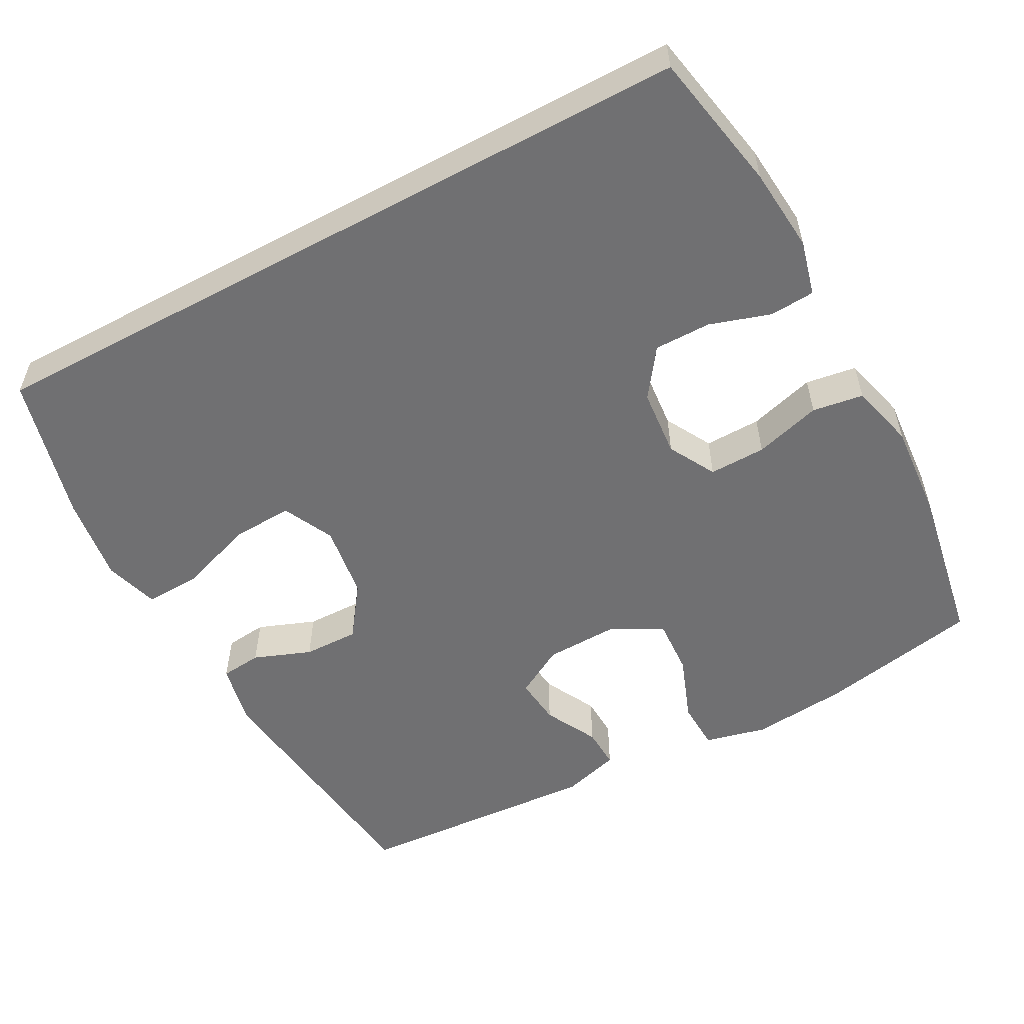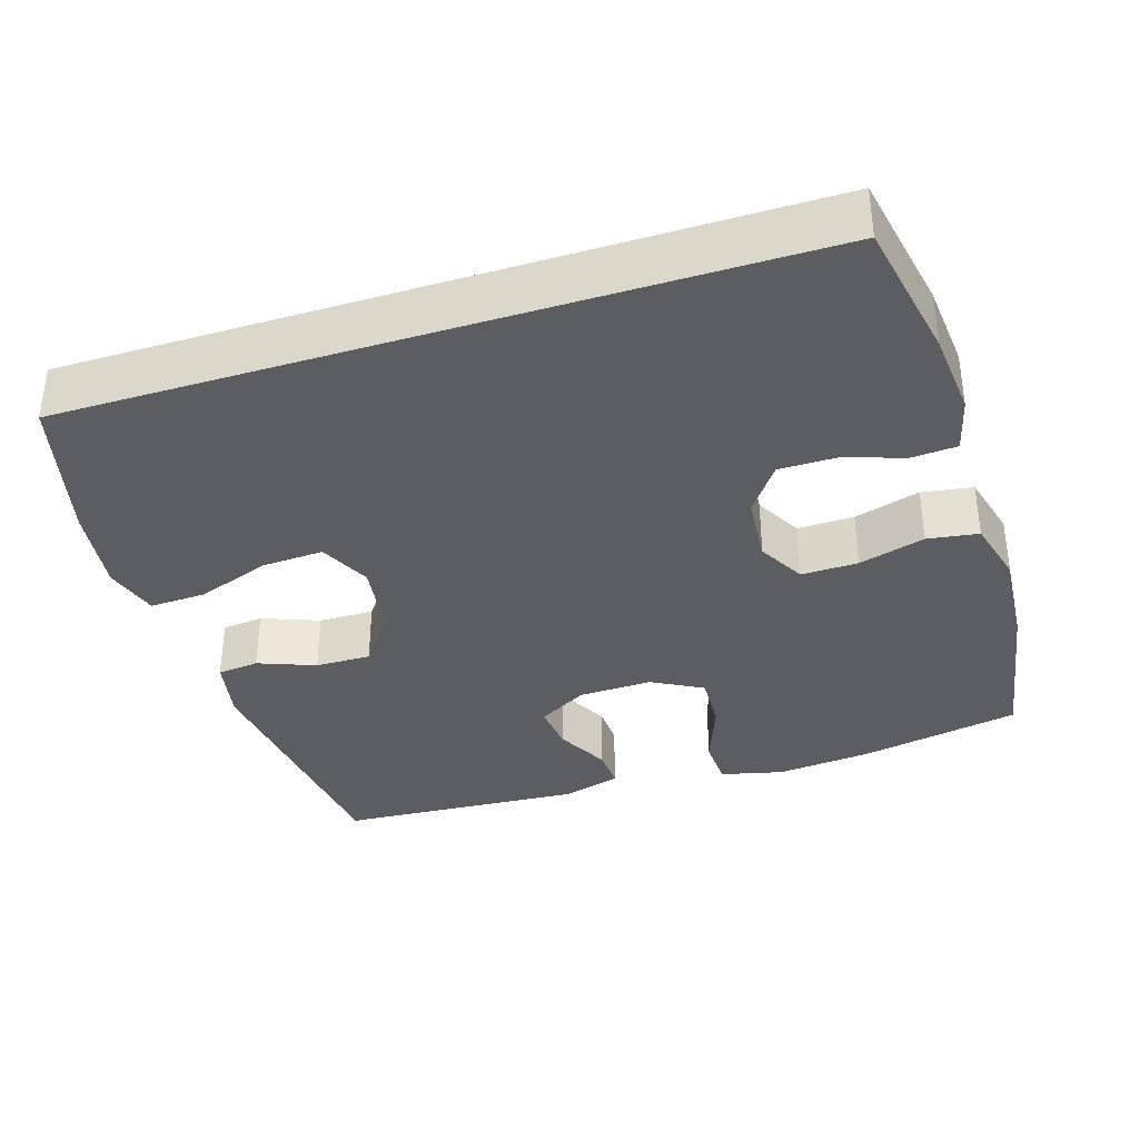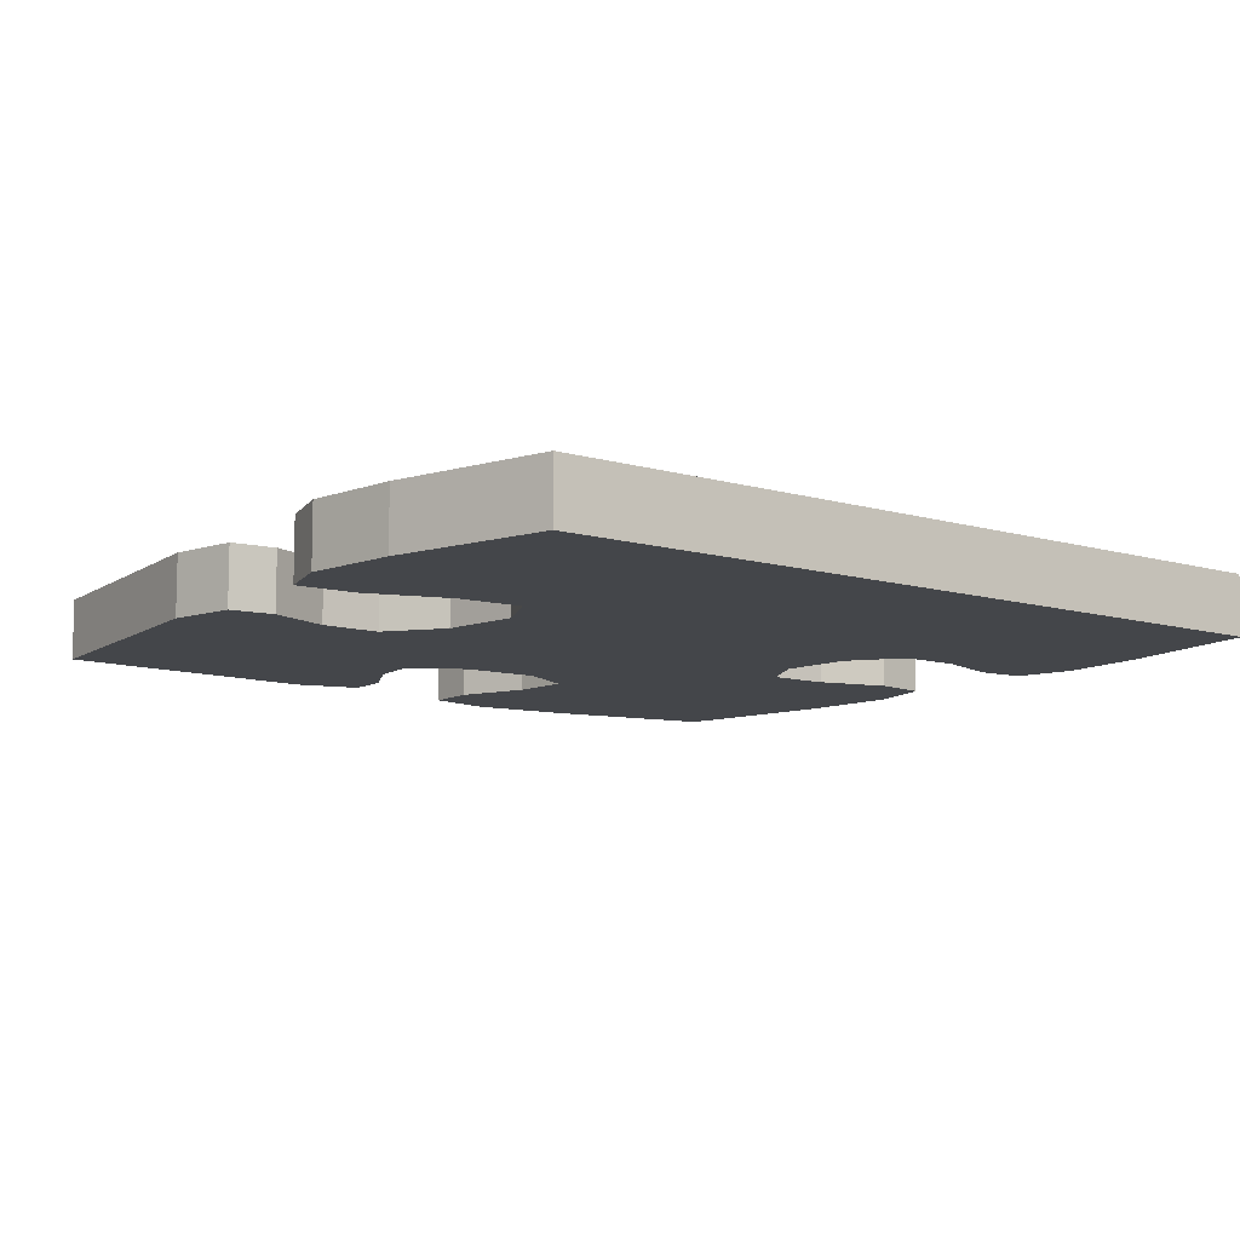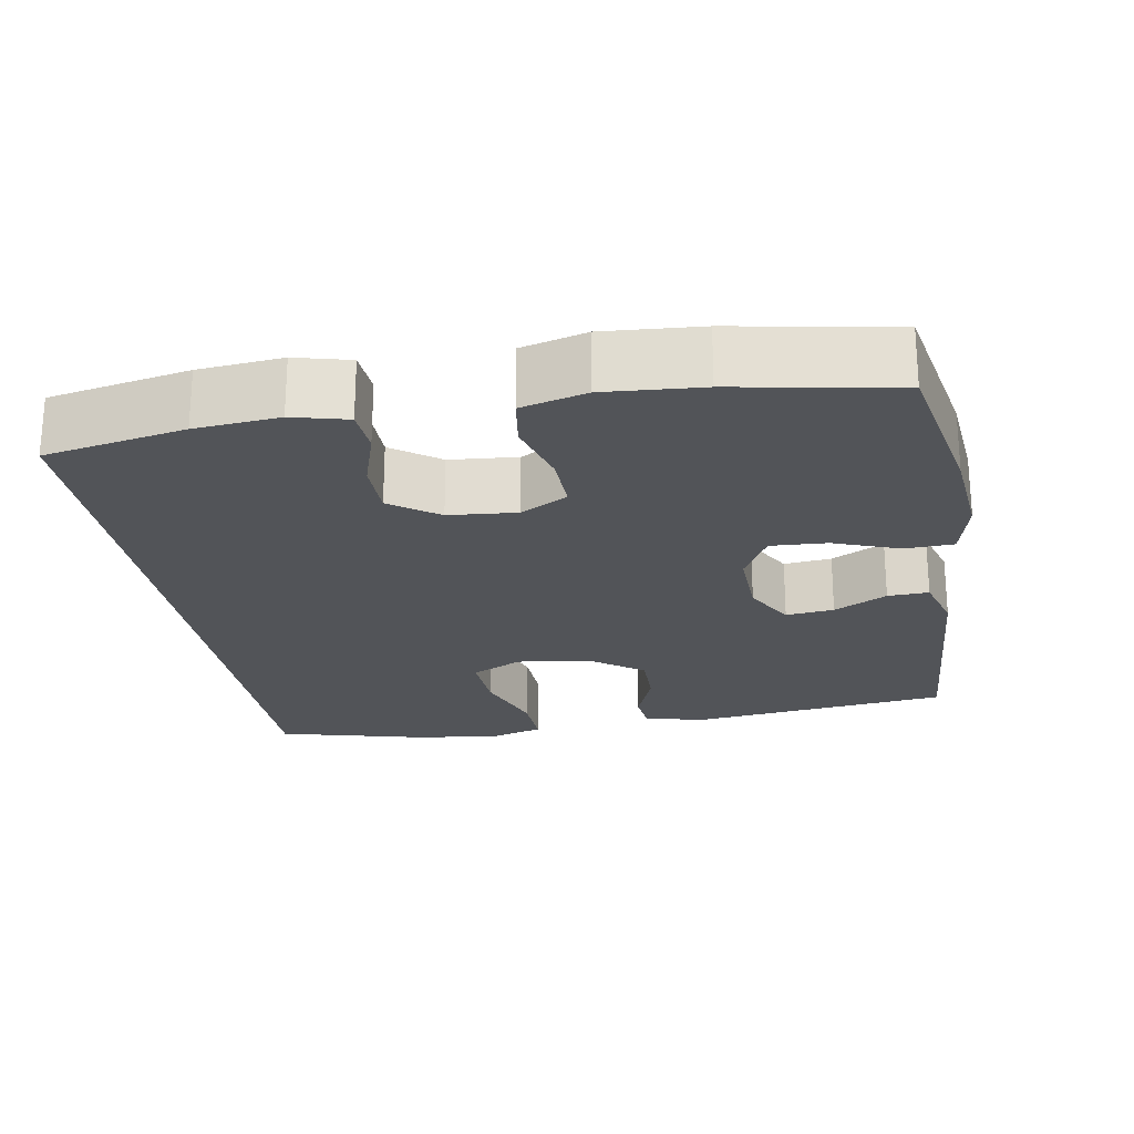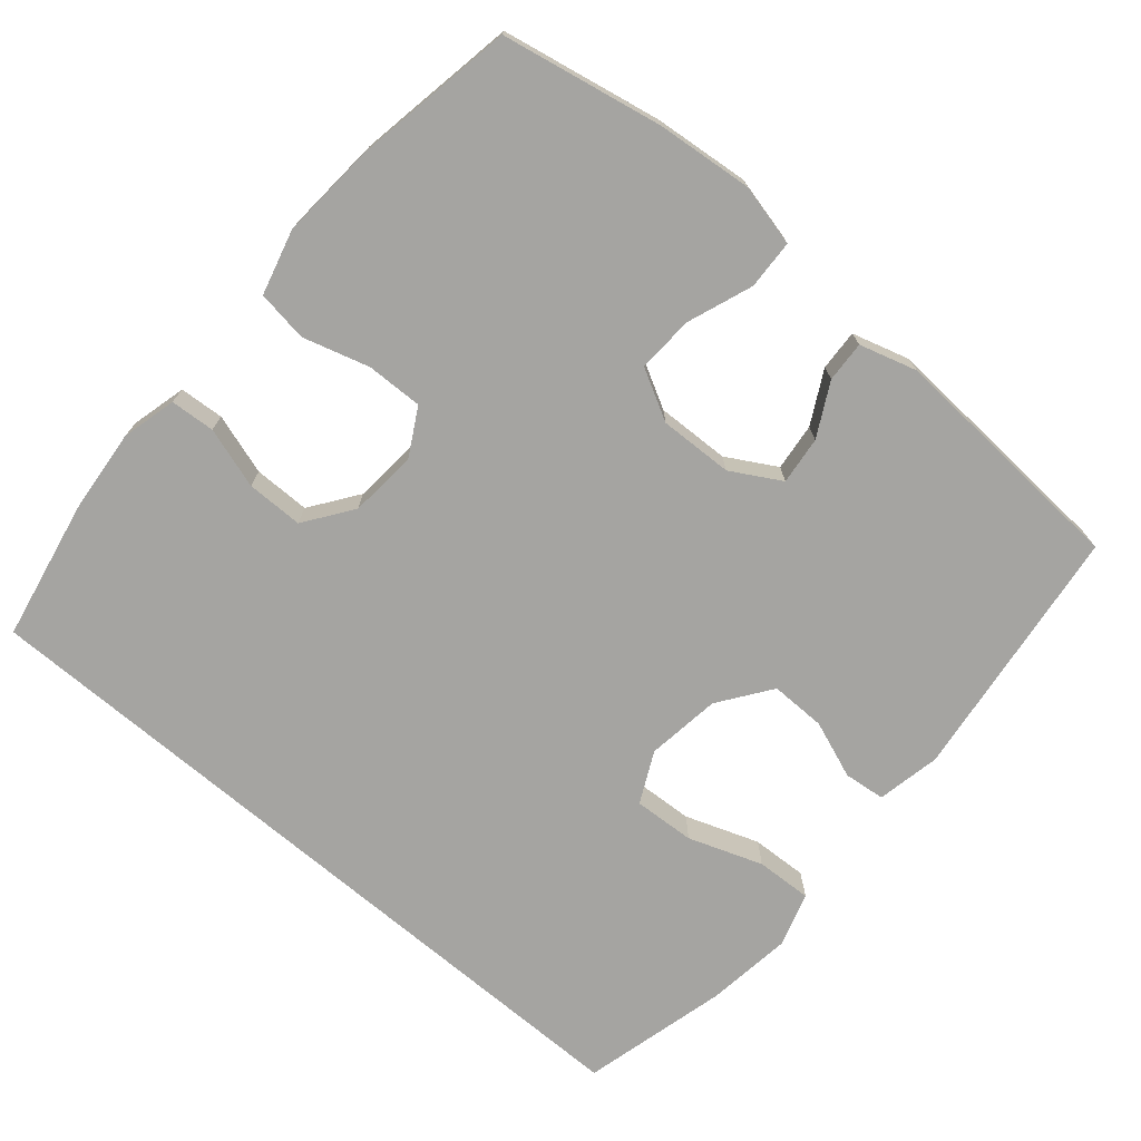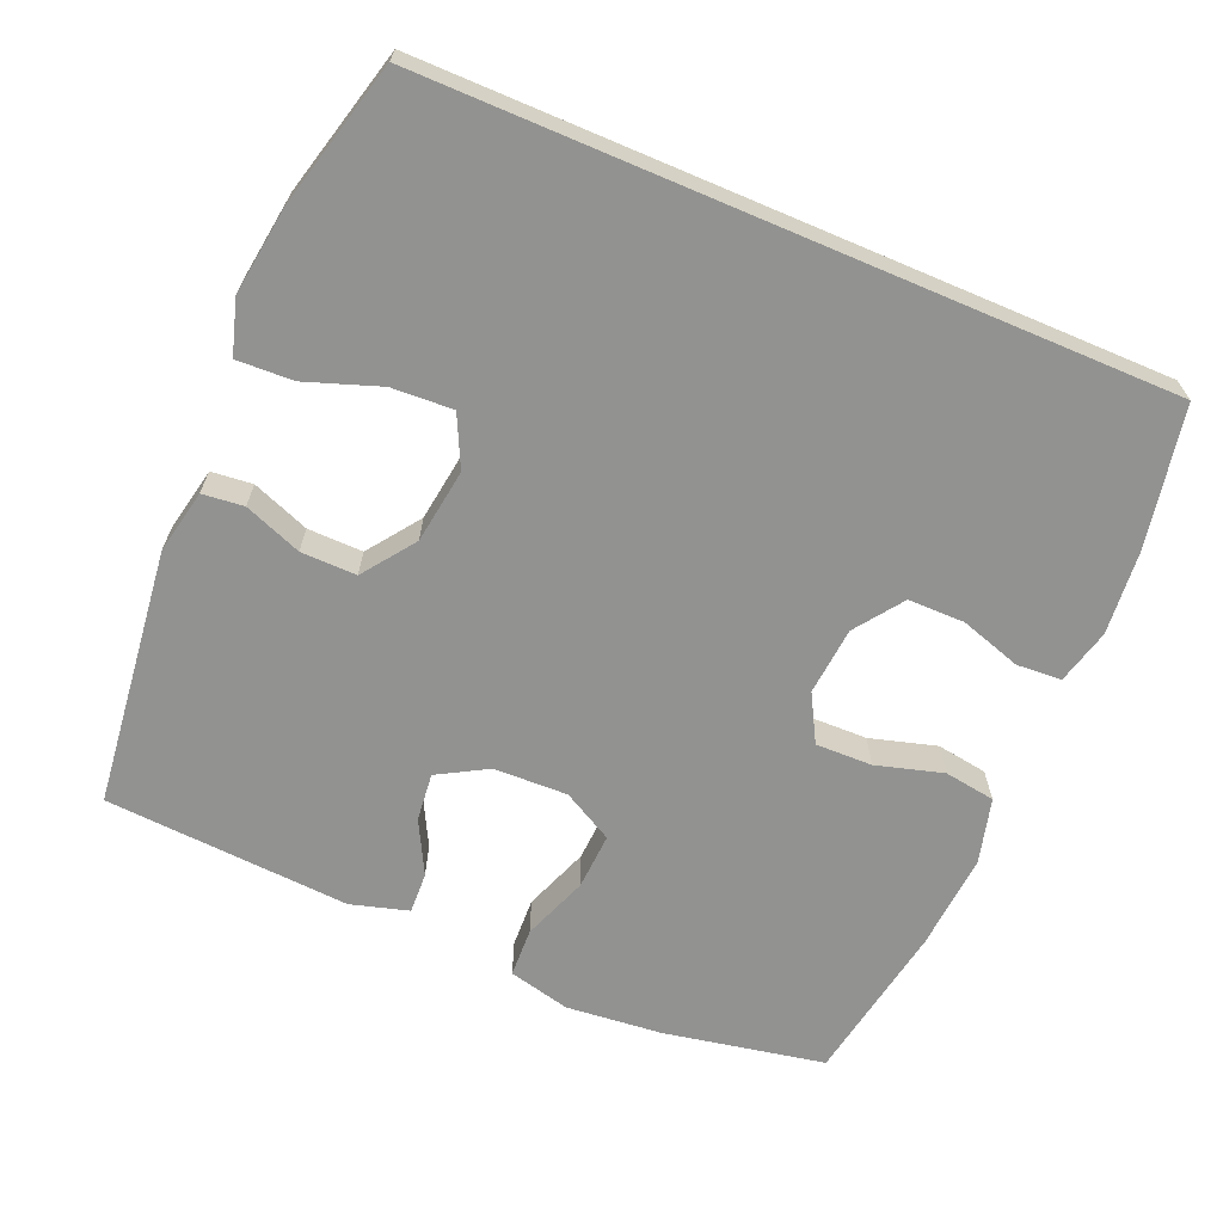
<metadata>
{"format":"obj","ext":"obj","renderer":"f3d","projection":"perspective","resolution":1024,"background":"white","views":[{"elev":-55.0,"azim":-151.7,"up":"+Y"},{"elev":-36.1,"azim":-162.5,"up":"+Y"},{"elev":-9.6,"azim":142.0,"up":"+Y"},{"elev":-23.1,"azim":-80.3,"up":"+Y"},{"elev":-73.2,"azim":-40.3,"up":"+Y"},{"elev":-66.2,"azim":156.9,"up":"+Y"}]}
</metadata>
<code>
o path1930
v 0.5023 0.0375 -0.5012
v 0.5534 0.0375 -0.3015
v 0.5693 0.0375 -0.1835
v 0.5468 0.0375 -0.1099
v 0.4701 0.0375 -0.1131
v 0.3692 0.0375 -0.1488
v 0.2855 0.0375 -0.1533
v 0.2517 0.0375 -0.08407
v 0.2658 0.0375 0.01737
v 0.3172 0.0375 0.08826
v 0.3929 0.0375 0.0871
v 0.471 0.0375 0.05723
v 0.5275 0.0375 0.06321
v 0.5452 0.0375 0.1496
v 0.5023 0.0375 0.5007
v 0.1673 0.0375 0.522
v 0.0891 0.0375 0.4992
v 0.09177 0.0375 0.4434
v 0.1296 0.0375 0.3713
v 0.1368 0.0375 0.306
v 0.06924 0.0375 0.2676
v -0.03098 0.0375 0.2646
v -0.1001 0.0375 0.3022
v -0.09603 0.0375 0.3793
v -0.06266 0.0375 0.4685
v -0.06553 0.0375 0.5355
v -0.15 0.0375 0.5559
v -0.2806 0.0375 0.5432
v -0.4994 0.0375 0.5007
v -0.5378 0.0375 0.2821
v -0.5476 0.0375 0.1502
v -0.5243 0.0375 0.06151
v -0.4547 0.0375 0.05106
v -0.364 0.0375 0.07715
v -0.2869 0.0375 0.07887
v -0.2515 0.0375 0.0149
v -0.2595 0.0375 -0.07789
v -0.3064 0.0375 -0.1431
v -0.3835 0.0375 -0.1432
v -0.4666 0.0375 -0.1166
v -0.5277 0.0375 -0.1208
v -0.5468 0.0375 -0.1955
v -0.5362 0.0375 -0.3099
v -0.4994 0.0375 -0.5012
v 0.5023 -0.0375 -0.5012
v 0.5534 -0.0375 -0.3015
v 0.5693 -0.0375 -0.1835
v 0.5468 -0.0375 -0.1099
v 0.4701 -0.0375 -0.1131
v 0.3692 -0.0375 -0.1488
v 0.2855 -0.0375 -0.1533
v 0.2517 -0.0375 -0.08407
v 0.2658 -0.0375 0.01737
v 0.3172 -0.0375 0.08826
v 0.3929 -0.0375 0.0871
v 0.471 -0.0375 0.05723
v 0.5275 -0.0375 0.06321
v 0.5452 -0.0375 0.1496
v 0.5023 -0.0375 0.5007
v 0.1673 -0.0375 0.522
v 0.0891 -0.0375 0.4992
v 0.09177 -0.0375 0.4434
v 0.1296 -0.0375 0.3713
v 0.1368 -0.0375 0.306
v 0.06924 -0.0375 0.2676
v -0.03098 -0.0375 0.2646
v -0.1001 -0.0375 0.3022
v -0.09603 -0.0375 0.3793
v -0.06266 -0.0375 0.4685
v -0.06553 -0.0375 0.5355
v -0.15 -0.0375 0.5559
v -0.2806 -0.0375 0.5432
v -0.4994 -0.0375 0.5007
v -0.5378 -0.0375 0.2821
v -0.5476 -0.0375 0.1502
v -0.5243 -0.0375 0.06151
v -0.4547 -0.0375 0.05106
v -0.364 -0.0375 0.07715
v -0.2869 -0.0375 0.07887
v -0.2515 -0.0375 0.0149
v -0.2595 -0.0375 -0.07789
v -0.3064 -0.0375 -0.1431
v -0.3835 -0.0375 -0.1432
v -0.4666 -0.0375 -0.1166
v -0.5277 -0.0375 -0.1208
v -0.5468 -0.0375 -0.1955
v -0.5362 -0.0375 -0.3099
v -0.4994 -0.0375 -0.5012
v 0.5534 0.0375 -0.3015
v 0.5693 0.0375 -0.1835
v 0.5468 0.0375 -0.1099
v 0.5468 0.0375 -0.1099
v 0.4701 0.0375 -0.1131
v 0.5275 0.0375 0.06321
v 0.5275 0.0375 0.06321
v 0.5452 0.0375 0.1496
v 0.471 0.0375 0.05723
v 0.5023 0.0375 -0.5012
v 0.5023 0.0375 -0.5012
v 0.5023 0.0375 0.5007
v 0.5023 0.0375 0.5007
v -0.4994 0.0375 -0.5012
v -0.4994 0.0375 -0.5012
v 0.3929 0.0375 0.0871
v 0.3692 0.0375 -0.1488
v 0.3172 0.0375 0.08826
v 0.2855 0.0375 -0.1533
v 0.2855 0.0375 -0.1533
v 0.2658 0.0375 0.01737
v 0.1673 0.0375 0.522
v 0.2517 0.0375 -0.08407
v 0.1296 0.0375 0.3713
v 0.1368 0.0375 0.306
v 0.1368 0.0375 0.306
v 0.0891 0.0375 0.4992
v 0.0891 0.0375 0.4992
v 0.06924 0.0375 0.2676
v 0.09177 0.0375 0.4434
v -0.03098 0.0375 0.2646
v -0.1001 0.0375 0.3022
v -0.1001 0.0375 0.3022
v -0.09603 0.0375 0.3793
v -0.06266 0.0375 0.4685
v -0.06553 0.0375 0.5355
v -0.06553 0.0375 0.5355
v -0.15 0.0375 0.5559
v -0.2515 0.0375 0.0149
v -0.2595 0.0375 -0.07789
v -0.2806 0.0375 0.5432
v -0.2869 0.0375 0.07887
v -0.2869 0.0375 0.07887
v -0.3064 0.0375 -0.1431
v -0.364 0.0375 0.07715
v -0.3835 0.0375 -0.1432
v -0.4547 0.0375 0.05106
v -0.4666 0.0375 -0.1166
v -0.5243 0.0375 0.06151
v -0.5243 0.0375 0.06151
v -0.5277 0.0375 -0.1208
v -0.5277 0.0375 -0.1208
v -0.4994 0.0375 0.5007
v -0.4994 0.0375 0.5007
v -0.5362 0.0375 -0.3099
v -0.5378 0.0375 0.2821
v -0.5476 0.0375 0.1502
v -0.5468 0.0375 -0.1955
v 0.5534 -0.0375 -0.3015
v 0.5693 -0.0375 -0.1835
v 0.5468 -0.0375 -0.1099
v 0.5468 -0.0375 -0.1099
v 0.4701 -0.0375 -0.1131
v 0.5275 -0.0375 0.06321
v 0.5275 -0.0375 0.06321
v 0.5452 -0.0375 0.1496
v 0.471 -0.0375 0.05723
v 0.5023 -0.0375 -0.5012
v 0.5023 -0.0375 -0.5012
v 0.5023 -0.0375 0.5007
v 0.5023 -0.0375 0.5007
v -0.4994 -0.0375 -0.5012
v -0.4994 -0.0375 -0.5012
v 0.3929 -0.0375 0.0871
v 0.3692 -0.0375 -0.1488
v 0.3172 -0.0375 0.08826
v 0.2855 -0.0375 -0.1533
v 0.2855 -0.0375 -0.1533
v 0.2658 -0.0375 0.01737
v 0.1673 -0.0375 0.522
v 0.2517 -0.0375 -0.08407
v 0.1296 -0.0375 0.3713
v 0.1368 -0.0375 0.306
v 0.1368 -0.0375 0.306
v 0.0891 -0.0375 0.4992
v 0.0891 -0.0375 0.4992
v 0.06924 -0.0375 0.2676
v 0.09177 -0.0375 0.4434
v -0.03098 -0.0375 0.2646
v -0.1001 -0.0375 0.3022
v -0.1001 -0.0375 0.3022
v -0.09603 -0.0375 0.3793
v -0.06266 -0.0375 0.4685
v -0.06553 -0.0375 0.5355
v -0.06553 -0.0375 0.5355
v -0.15 -0.0375 0.5559
v -0.2515 -0.0375 0.0149
v -0.2595 -0.0375 -0.07789
v -0.2806 -0.0375 0.5432
v -0.2869 -0.0375 0.07887
v -0.2869 -0.0375 0.07887
v -0.3064 -0.0375 -0.1431
v -0.364 -0.0375 0.07715
v -0.3835 -0.0375 -0.1432
v -0.4547 -0.0375 0.05106
v -0.4666 -0.0375 -0.1166
v -0.5243 -0.0375 0.06151
v -0.5243 -0.0375 0.06151
v -0.5277 -0.0375 -0.1208
v -0.5277 -0.0375 -0.1208
v -0.4994 -0.0375 0.5007
v -0.4994 -0.0375 0.5007
v -0.5362 -0.0375 -0.3099
v -0.5378 -0.0375 0.2821
v -0.5476 -0.0375 0.1502
v -0.5468 -0.0375 -0.1955
f 151 147 148
f 188 202 191
f 163 165 156
f 168 170 158
f 185 186 169
f 175 177 167
f 178 188 177
f 170 171 158
f 171 175 164
f 158 162 154
f 202 203 191
f 180 187 178
f 176 170 168
f 201 190 192
f 191 203 193
f 169 186 165
f 201 192 204
f 177 185 167
f 151 148 149
f 167 185 169
f 154 162 155
f 164 175 167
f 165 186 190
f 178 202 188
f 163 147 151
f 165 190 160
f 199 202 187
f 181 184 180
f 204 194 197
f 193 203 195
f 187 180 184
f 182 184 181
f 177 188 185
f 178 187 202
f 160 190 201
f 147 163 156
f 158 171 162
f 156 165 160
f 192 194 204
f 154 155 152
f 171 164 162
f 176 168 173
f 2 3 47 46
f 3 92 150 47
f 4 5 49 48
f 95 14 58 153
f 12 13 57 56
f 99 2 46 157
f 14 101 159 58
f 103 1 45 161
f 11 12 56 55
f 5 6 50 49
f 10 11 55 54
f 6 108 166 50
f 9 10 54 53
f 15 16 60 59
f 7 8 52 51
f 8 9 53 52
f 19 114 172 63
f 16 116 174 60
f 20 21 65 64
f 18 19 63 62
f 17 18 62 61
f 21 22 66 65
f 22 121 179 66
f 24 25 69 68
f 25 125 183 69
f 26 27 71 70
f 23 24 68 67
f 36 37 81 80
f 27 28 72 71
f 131 36 80 189
f 37 38 82 81
f 34 35 79 78
f 38 39 83 82
f 33 34 78 77
f 39 40 84 83
f 138 33 77 196
f 40 140 198 84
f 28 142 200 72
f 43 44 88 87
f 29 30 74 73
f 31 32 76 75
f 30 31 75 74
f 42 43 87 86
f 41 42 86 85
f 93 90 89
f 130 133 144
f 105 98 107
f 110 100 112
f 127 111 128
f 117 109 119
f 120 119 130
f 112 100 113
f 113 106 117
f 100 96 104
f 144 133 145
f 122 120 129
f 118 110 112
f 143 134 132
f 133 135 145
f 111 107 128
f 143 146 134
f 119 109 127
f 93 91 90
f 109 111 127
f 96 97 104
f 106 109 117
f 107 132 128
f 120 130 144
f 105 93 89
f 107 102 132
f 141 129 144
f 123 122 126
f 146 139 136
f 135 137 145
f 129 126 122
f 124 123 126
f 119 127 130
f 120 144 129
f 102 143 132
f 89 98 105
f 100 104 113
f 98 102 107
f 134 146 136
f 96 94 97
f 113 104 106
f 118 115 110

</code>
